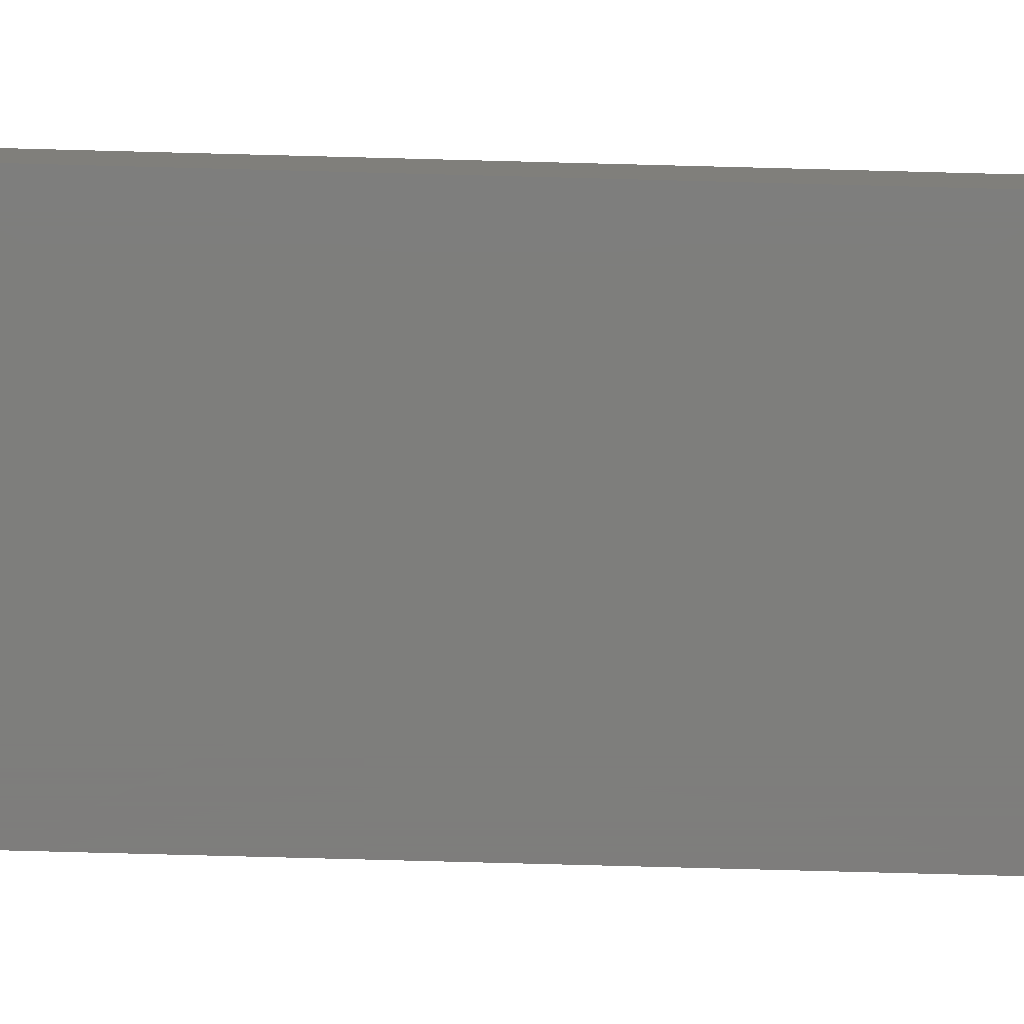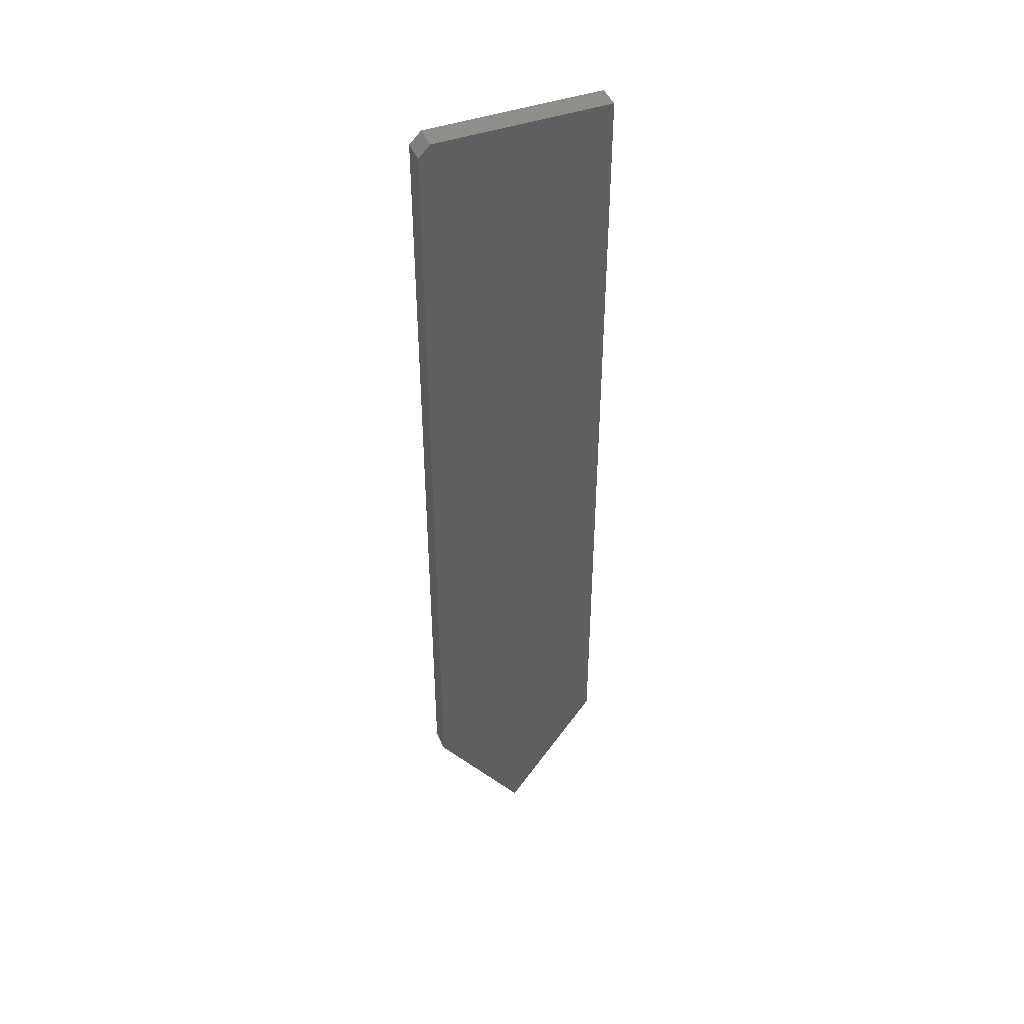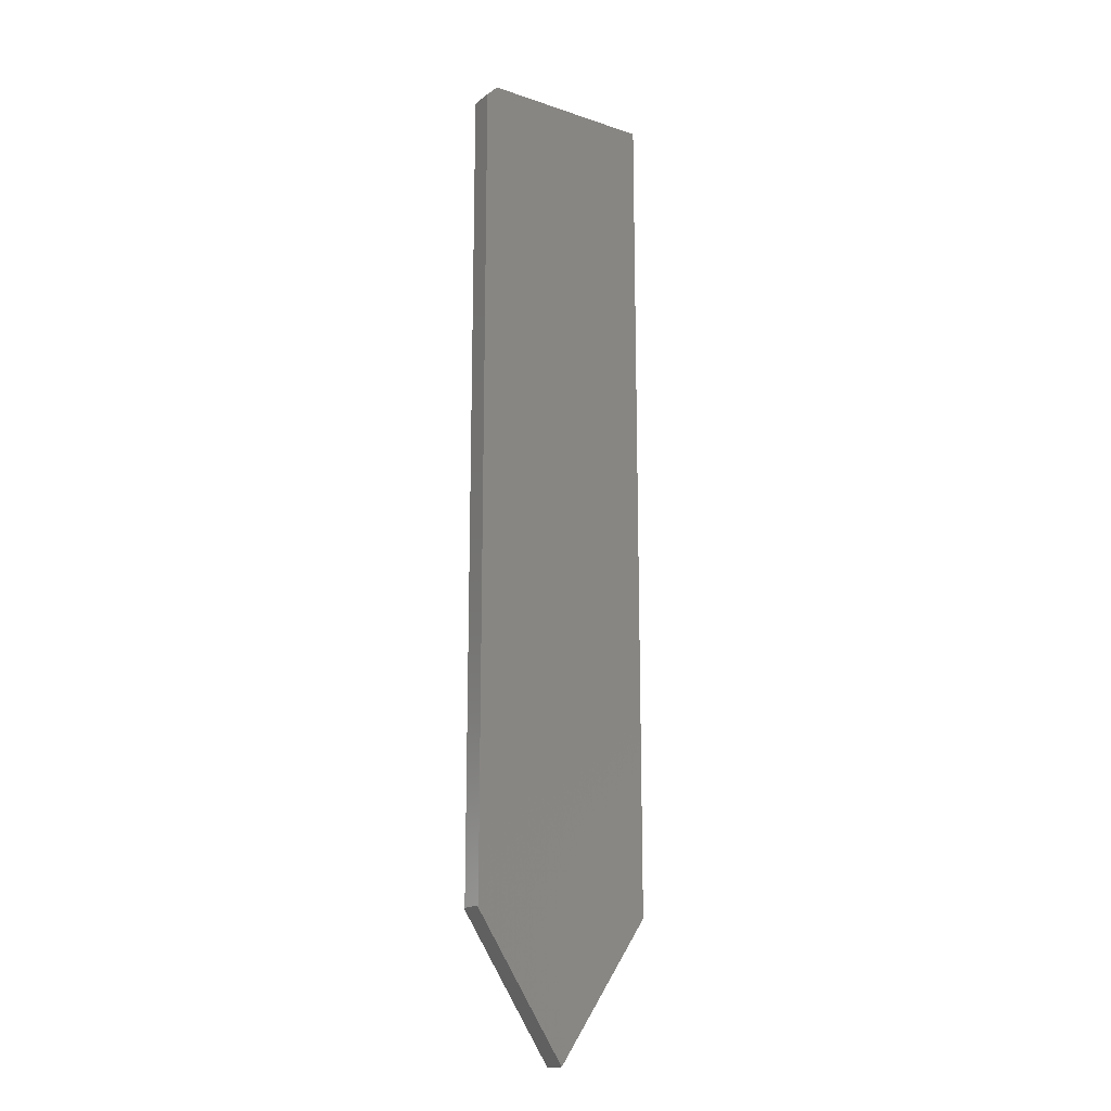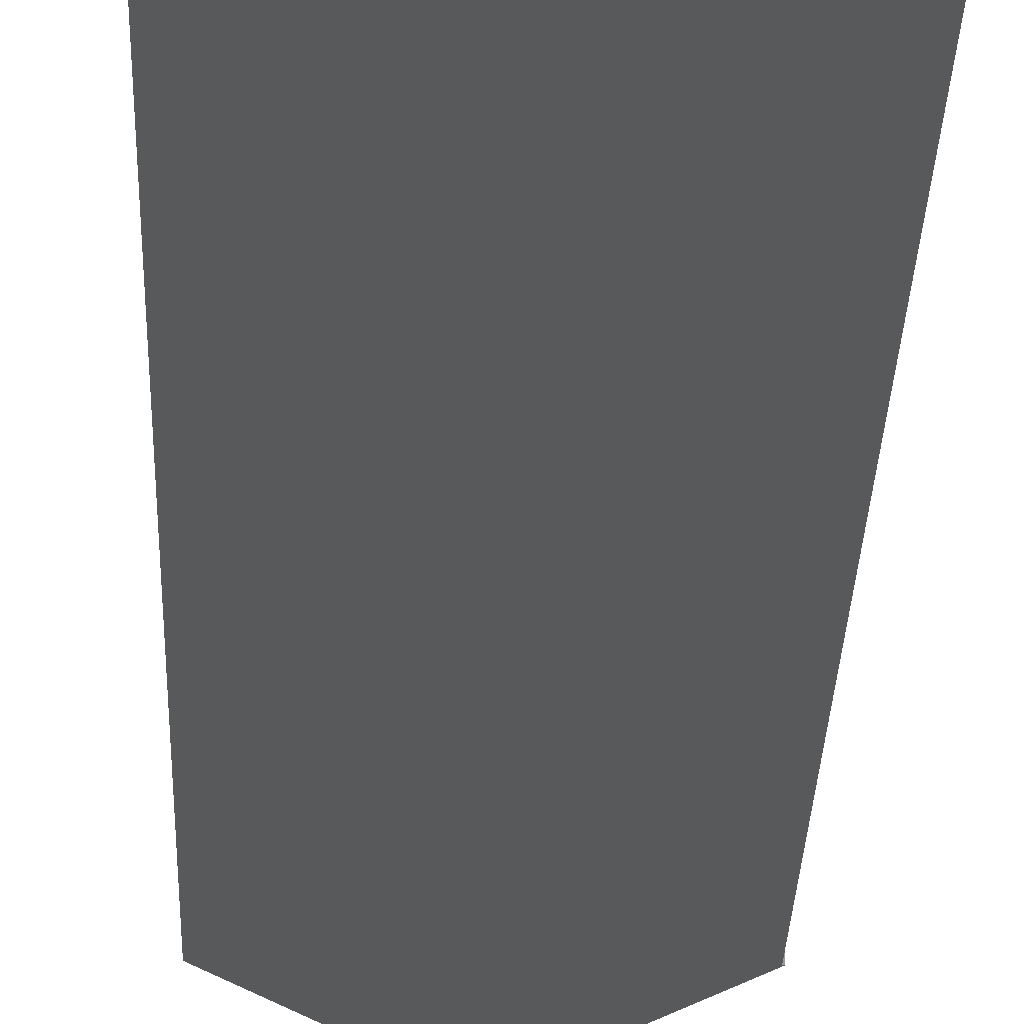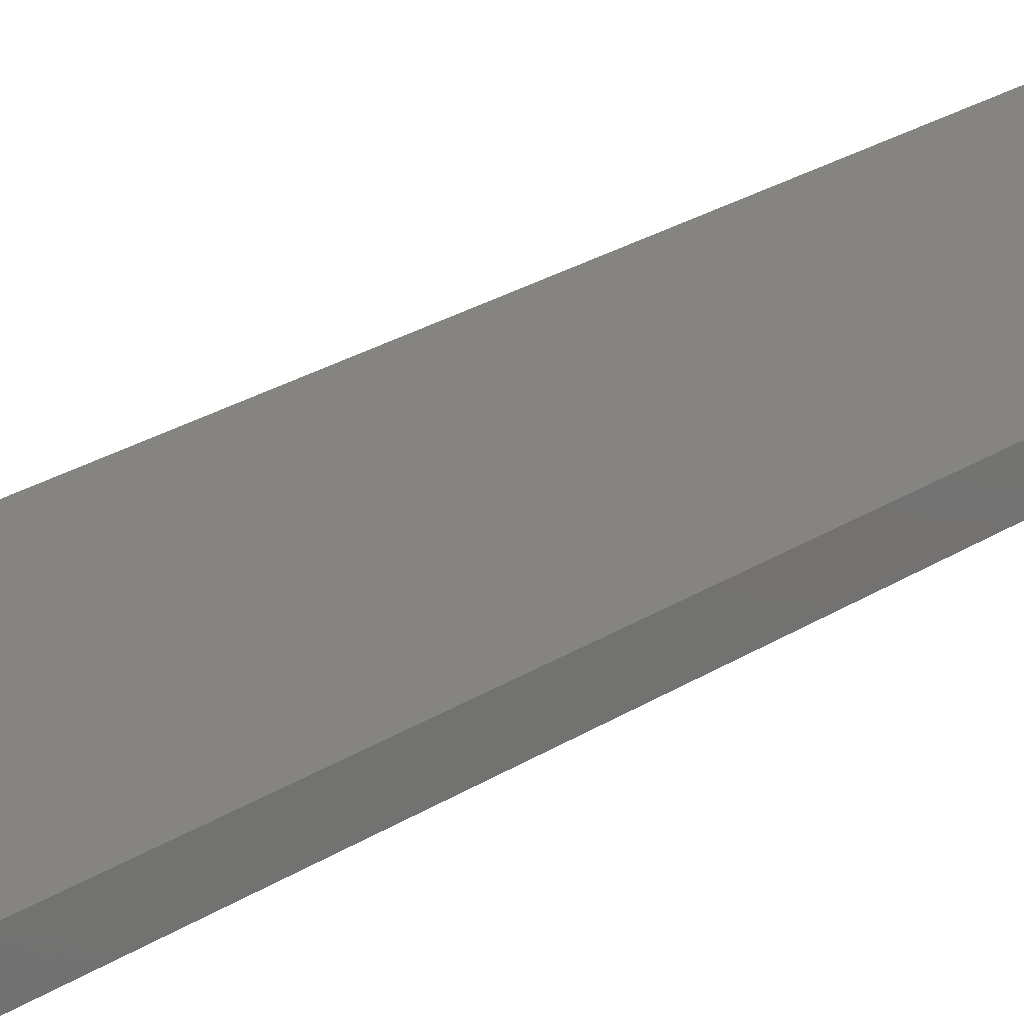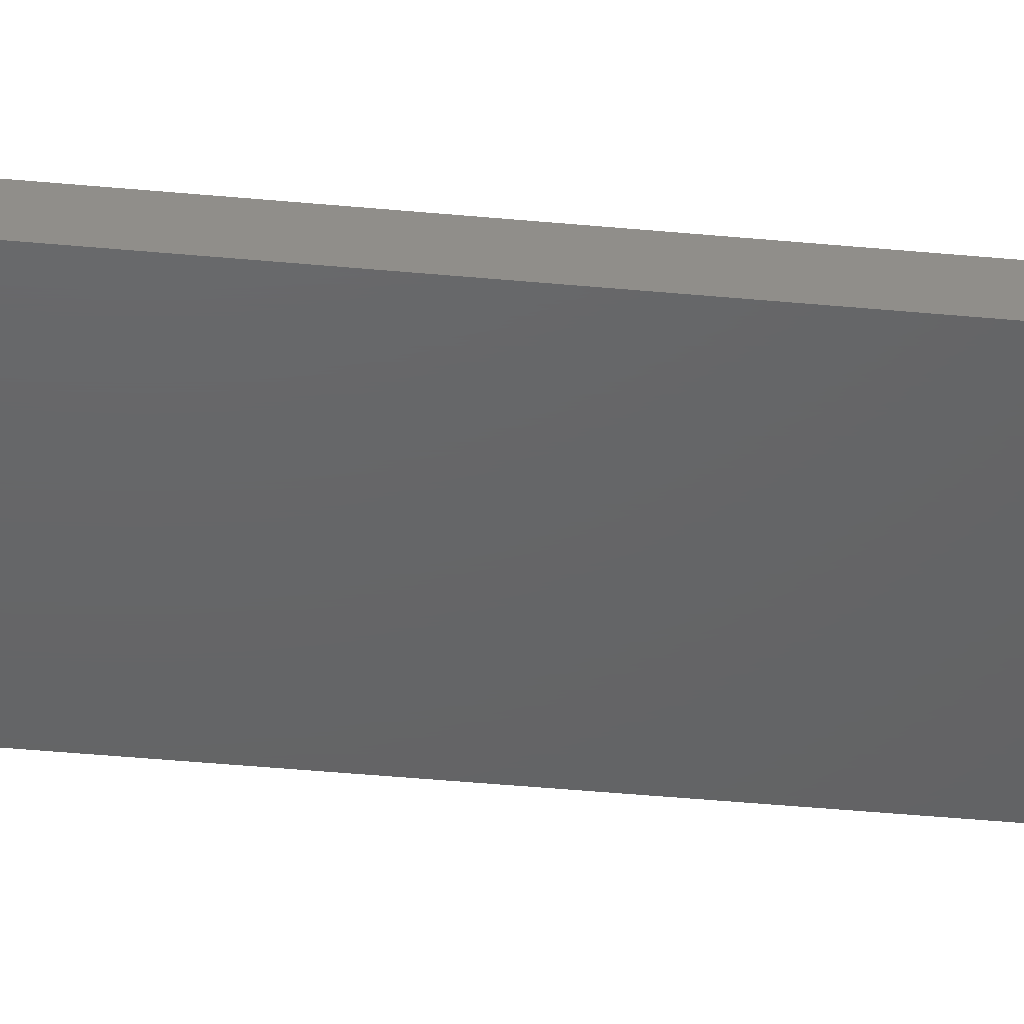
<metadata>
{"format":"stl","ext":"stl","renderer":"f3d","projection":"perspective","resolution":1024,"background":"white","views":[{"elev":-77.6,"azim":88.5,"up":"+Y"},{"elev":45.0,"azim":158.0,"up":"+Z"},{"elev":-17.0,"azim":146.0,"up":"+Z"},{"elev":-21.6,"azim":-1.4,"up":"+Y"},{"elev":20.1,"azim":-142.1,"up":"+Y"},{"elev":-45.8,"azim":-96.1,"up":"+Y"}]}
</metadata>
<code>
# stl→obj: 14 verts, 24 faces
v -0.125 0 -0.5625
v 0.1237 1.38e-17 -0.5625
v 0.001316 -1.373e-17 -0.7493
v 0.125 1.388e-17 -0.5625
v 0.1081 1.378e-16 0.5625
v 0.1237 1.37e-16 0.5469
v -0.125 1.249e-16 0.5625
v 0.001316 -0.03125 -0.7493
v 0.1237 -0.03125 -0.5625
v -0.125 -0.03125 -0.5625
v 0.125 -0.03125 -0.5625
v -0.125 -0.03125 0.5625
v 0.1237 -0.03125 0.5469
v 0.1081 -0.03125 0.5625
f 1 2 3
f 2 4 3
f 5 6 7
f 7 6 2
f 7 2 1
f 8 9 10
f 8 11 9
f 10 9 12
f 12 9 13
f 12 13 14
f 8 3 11
f 11 3 4
f 11 4 9
f 9 4 2
f 9 2 13
f 13 2 6
f 12 7 10
f 10 7 1
f 10 1 8
f 8 1 3
f 14 5 12
f 12 5 7
f 6 5 13
f 13 5 14

</code>
